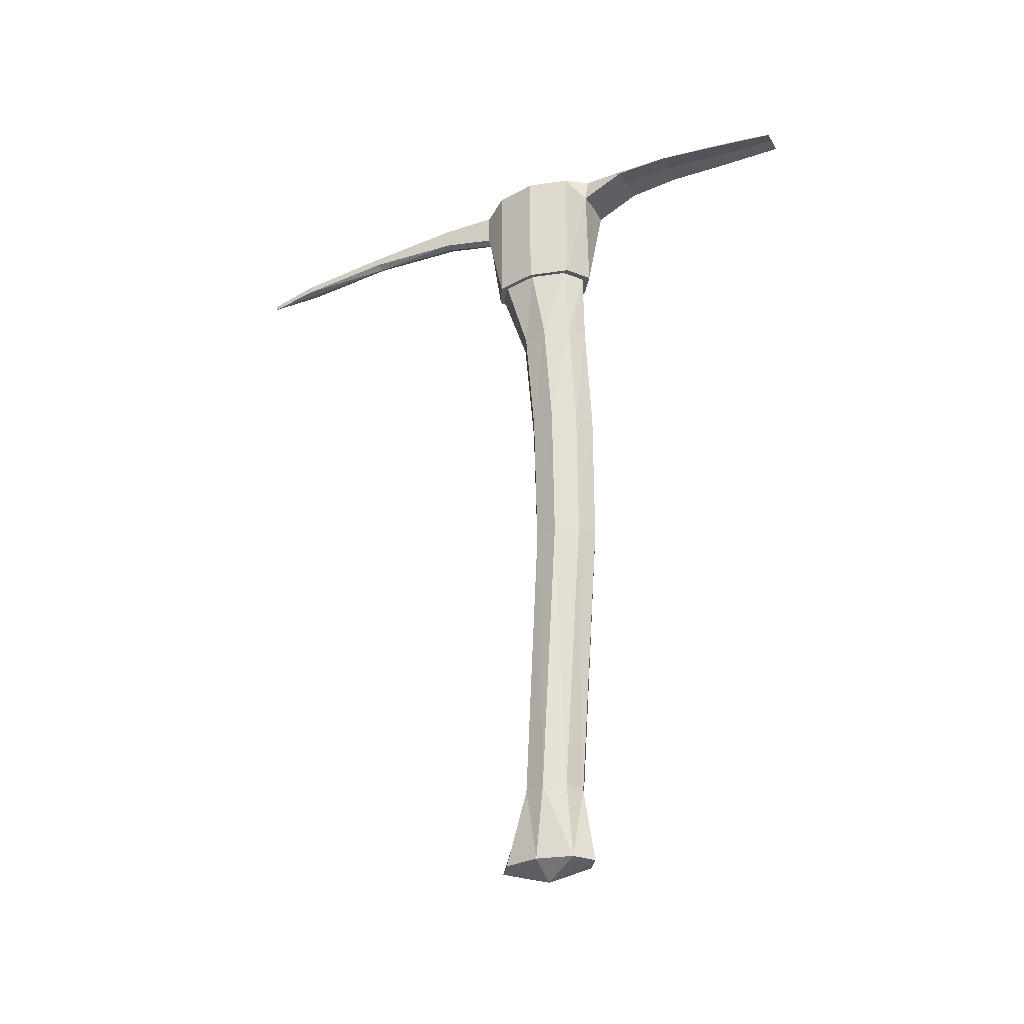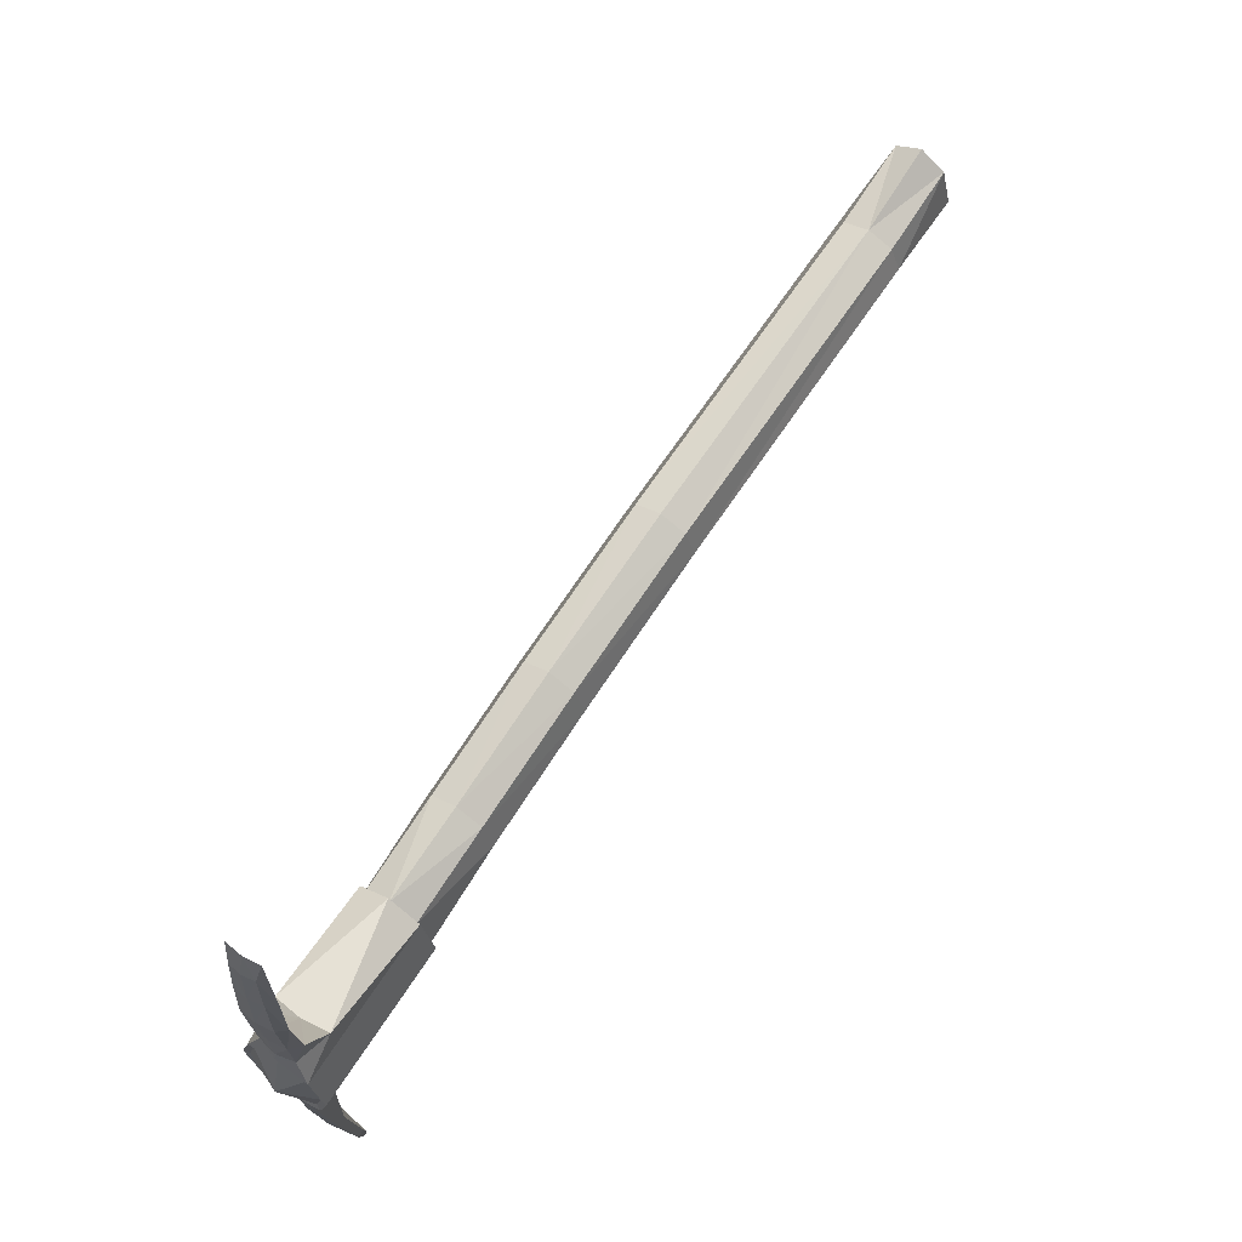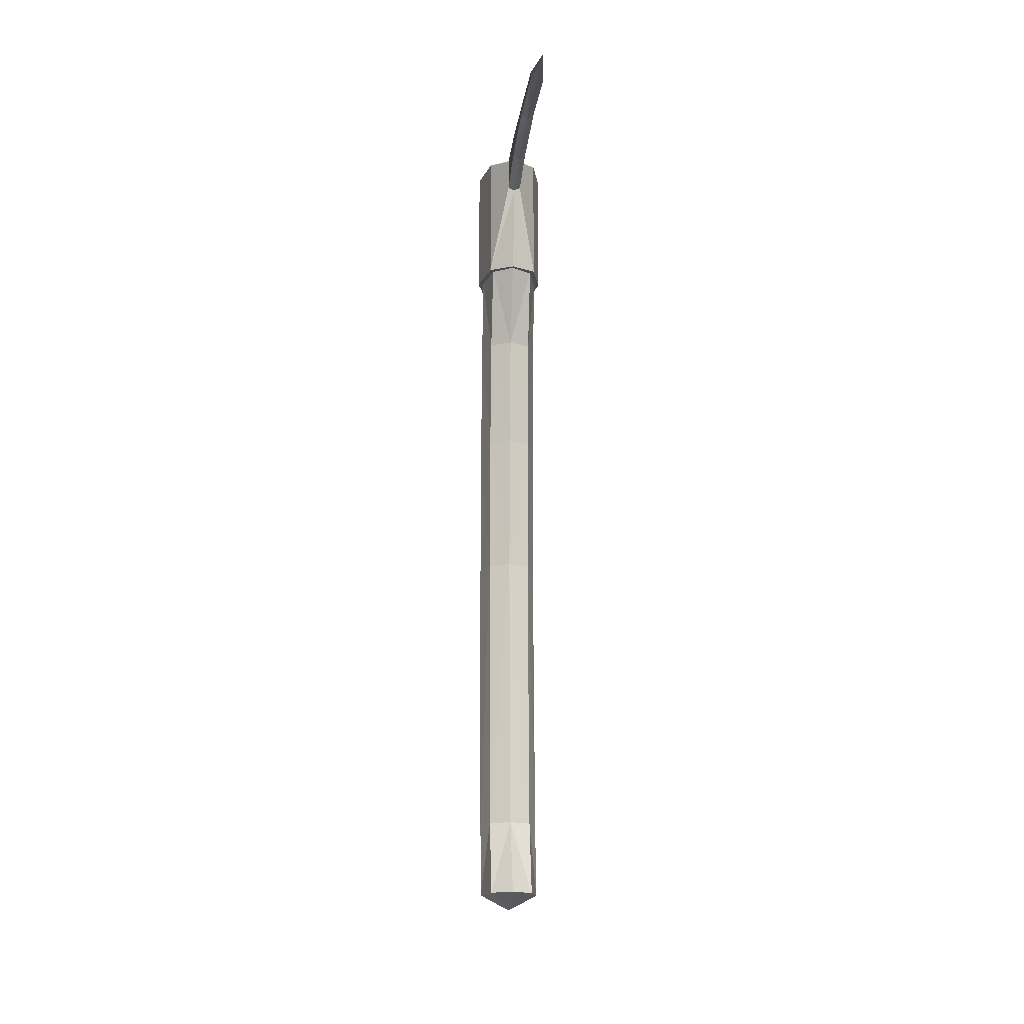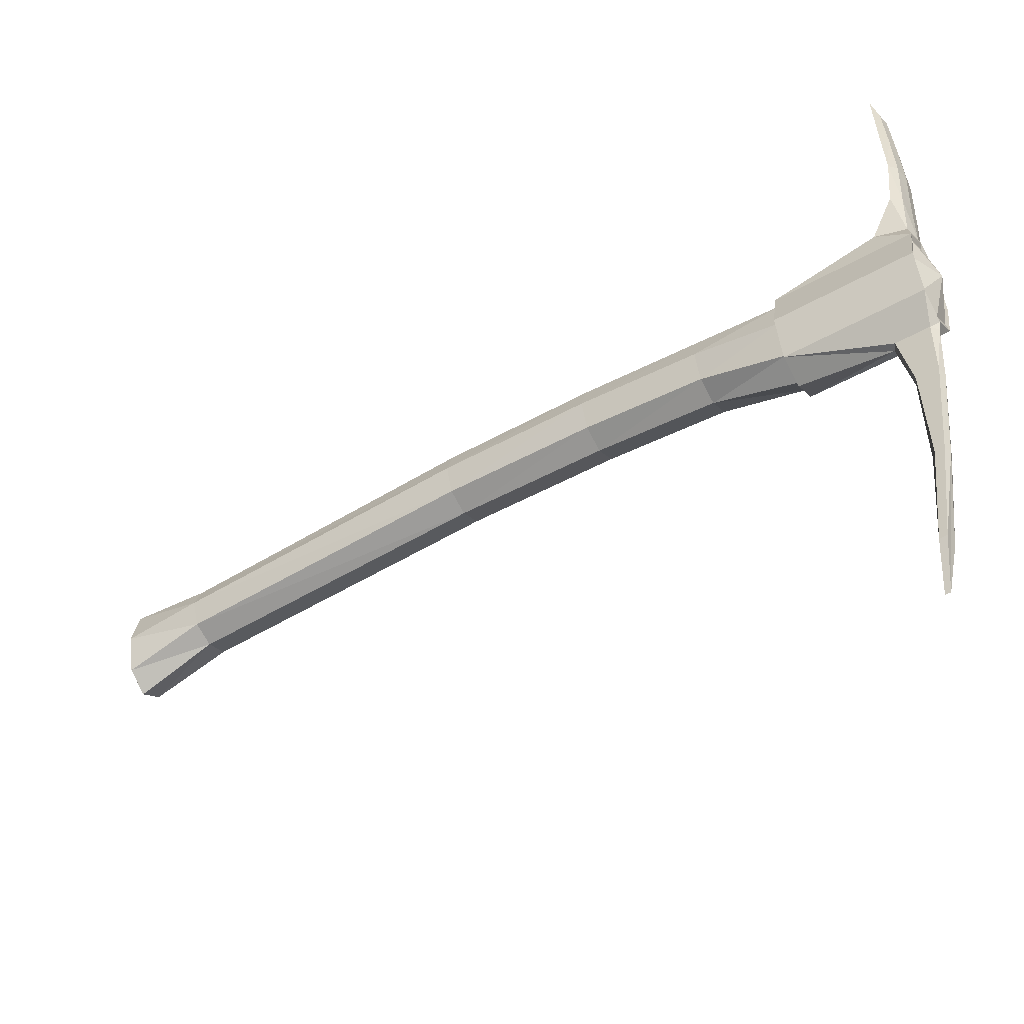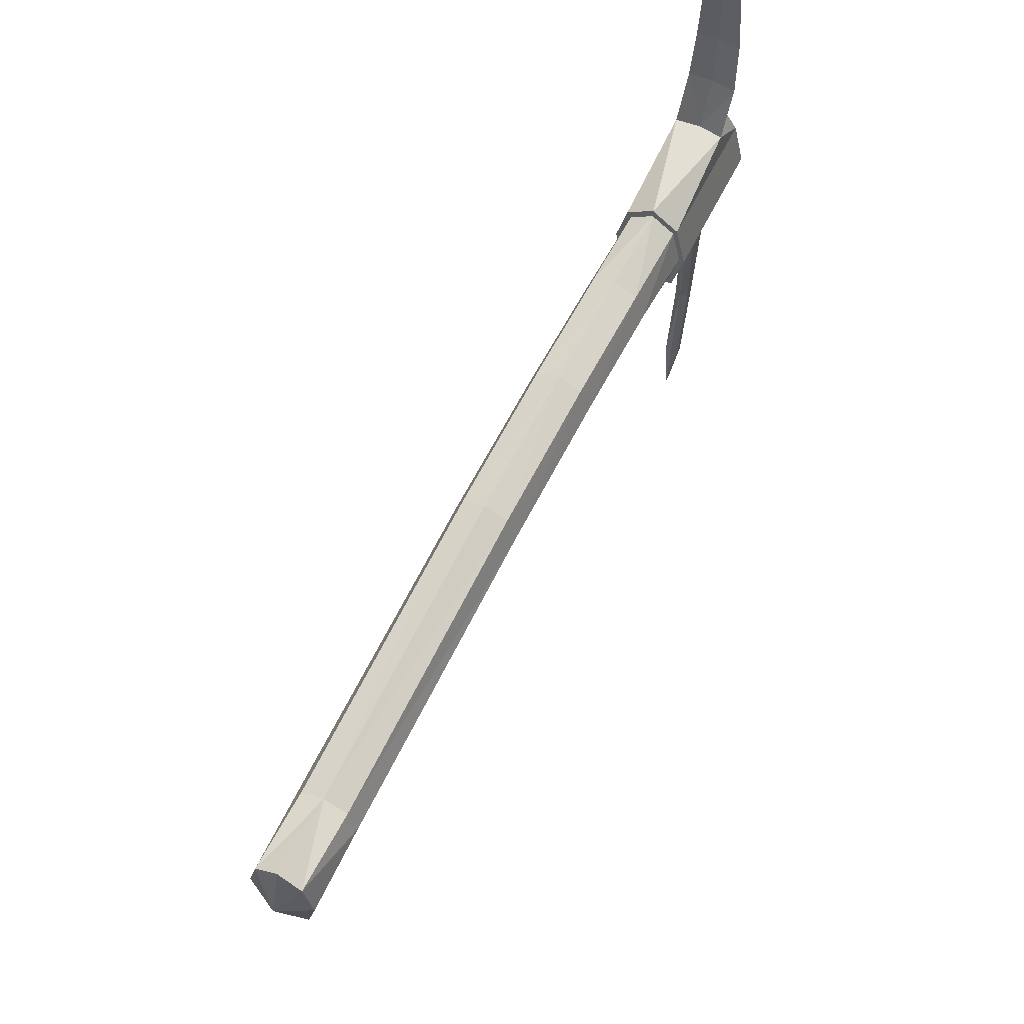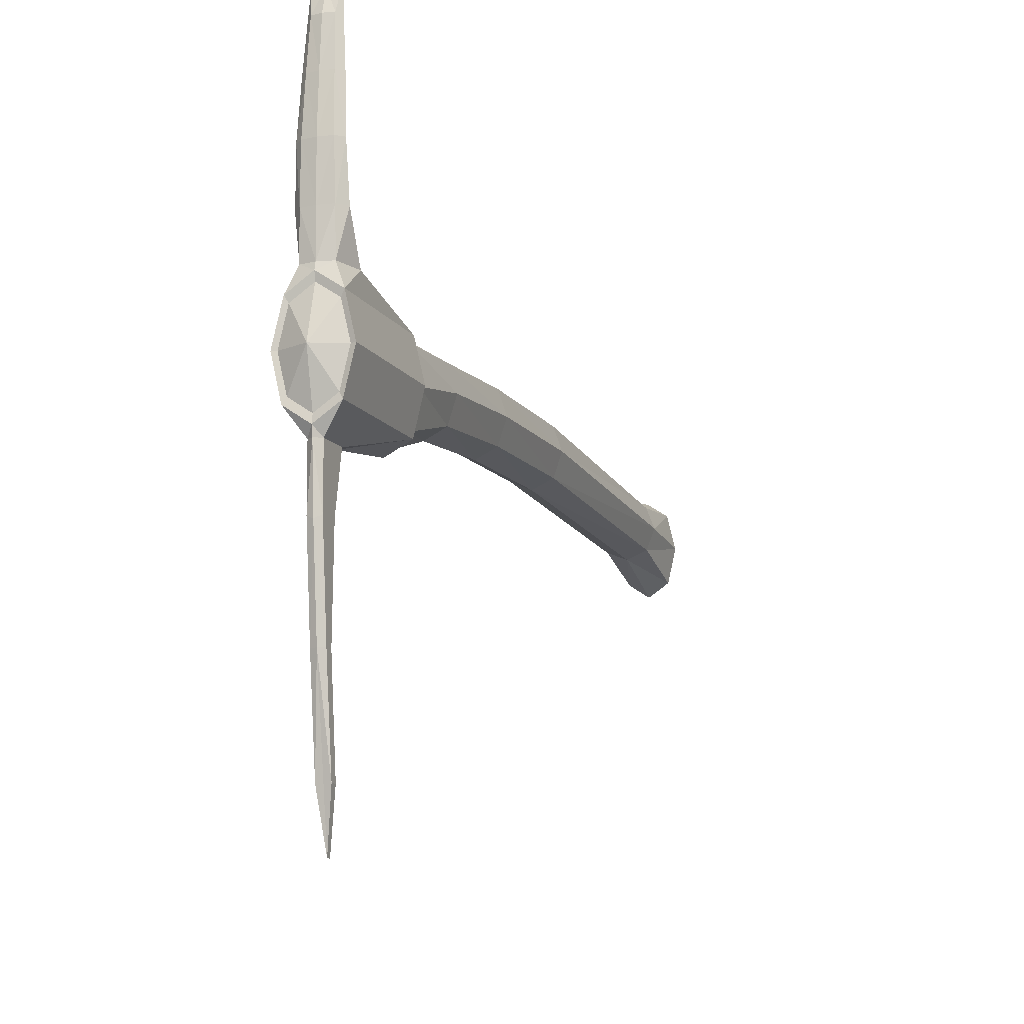
<metadata>
{"format":"obj","ext":"obj","renderer":"f3d","projection":"perspective","resolution":1024,"background":"white","views":[{"elev":-29.3,"azim":-64.3,"up":"+Y"},{"elev":68.6,"azim":-146.8,"up":"+Z"},{"elev":-15.9,"azim":174.7,"up":"+Y"},{"elev":-50.0,"azim":121.9,"up":"+Z"},{"elev":62.3,"azim":26.6,"up":"+Z"},{"elev":-12.1,"azim":-159.5,"up":"+Z"}]}
</metadata>
<code>
o stonepickaxe_Cube
v -0.05096 1.03 0.1478
v -0.05096 -0.9627 0.1478
v -0.05096 1.03 -0.02473
v -0.05096 -0.9627 -0.02473
v 0.05096 1.03 0.1478
v 0.05096 -0.9627 0.1478
v 0.05096 1.03 -0.02473
v 0.05096 -0.9627 -0.02473
v -0.05096 0.7194 0.1478
v 0.05096 0.7194 -0.02473
v -0.05096 0.7194 -0.02473
v 0.05096 0.7194 0.1478
v 0.07126 -0.9627 0.06155
v -0 -0.9627 0.1822
v 0 1.03 -0.05911
v -0.07126 1.03 0.06155
v 0 -0.9627 -0.05911
v 0.07126 1.03 0.06155
v -0 1.03 0.1822
v -0.07126 -0.9627 0.06155
v -0 0.7194 0.1822
v -0.07126 0.7194 0.06155
v 0.07126 0.7194 0.06155
v 0 0.7194 -0.05911
v -0 -1 0.06155
v -0 1.06 0.06155
v -0.05096 0.5259 0.1601
v -0.05096 0.5259 0.03181
v 0.05096 0.5259 0.1601
v 0.05096 0.5259 0.03181
v 0 0.5259 0.006248
v 0.07126 0.5259 0.09597
v -0.07126 0.5259 0.09597
v -0 0.5259 0.1857
v -0.05096 -0.7827 0.1332
v -0.05096 -0.7827 0.02717
v 0.05096 -0.7827 0.1332
v 0 -0.7827 0.006054
v 0.07126 -0.7827 0.08018
v -0.07126 -0.7827 0.08018
v -0 -0.7827 0.1543
v 0.05096 -0.7827 0.02717
v 0.05096 -0.09402 0.06138
v -0.05096 -0.09402 0.1785
v -0.05096 -0.09402 0.06138
v 0.05096 -0.09402 0.1785
v -0 -0.09402 0.03804
v 0.07126 -0.09402 0.12
v -0.07126 -0.09402 0.12
v -0 -0.09402 0.2019
v 0.05096 0.2503 0.05423
v -0.05096 0.2503 0.177
v -0.05096 0.2503 0.05423
v 0.05096 0.2503 0.177
v 0 0.2503 0.02977
v 0.07126 0.2503 0.1156
v -0.07126 0.2503 0.1156
v -0 0.2503 0.2014
v 0.05966 0.7184 -0.03947
v 0.05966 1.033 -0.03947
v 0 1.033 -0.07972
v -0.08343 1.033 0.06155
v -0.05966 1.033 -0.03947
v 0.08343 1.033 0.06155
v 0.05966 1.033 0.1626
v -0 1.033 0.2028
v -0.05966 1.033 0.1626
v -0.05966 0.7184 0.1626
v -0.05966 0.7184 -0.03947
v 0.05966 0.7184 0.1626
v -0 0.7184 0.2028
v -0.08343 0.7184 0.06155
v 0.08343 0.7184 0.06155
v 0 0.7184 -0.07056
v -0.03547 1.021 0.2203
v -0.05416 0.9532 0.2203
v 0.03547 1.021 0.2203
v 0.05416 0.9532 0.2203
v 0.0157 0.9385 -0.1014
v 0.0157 1.016 -0.1014
v 0 1.029 -0.1028
v -0.0157 1.016 -0.1014
v -0.0157 0.9385 -0.1014
v 0 0.93 -0.1028
v 0.0157 0.9428 -0.7015
v 0.0157 0.9599 -0.7015
v 0 0.9394 -0.8284
v -0.0157 0.9599 -0.7015
v -0.0157 0.9428 -0.7015
v 0 0.9276 -0.8284
v 0 1.019 -0.2458
v -0.0157 1.014 -0.2385
v -0.0157 0.9647 -0.2358
v 0.0157 0.9647 -0.2358
v 0.0157 1.014 -0.2385
v 0 0.958 -0.2362
v 0 0.9958 -0.4693
v 0.0157 0.9698 -0.4686
v -0.0157 0.99 -0.47
v -0.0157 0.9698 -0.4686
v 0.0157 0.99 -0.47
v 0 0.9593 -0.4645
v -0.03544 1.026 0.3257
v -0.05411 1.005 0.3257
v 0.05411 1.005 0.3257
v 0.03544 1.026 0.3257
v 0.0325 1.03 0.4536
v -0.0325 1.03 0.4536
v 0.04963 1.015 0.4536
v -0.04963 1.015 0.4536
v 0.02857 1.024 0.5829
v -0.02857 1.024 0.5829
v 0.04362 1.009 0.5829
v -0.04362 1.009 0.5829
v 0.02459 1.017 0.6983
v -0.02459 1.017 0.6983
v 0.03234 1.002 0.7565
v -0.03234 1.002 0.7565
v -0 0.9597 0.2203
v -0 1.009 0.3257
v -0 1.019 0.4536
v -0 1.013 0.5829
v -0 1.006 0.7565
v -0 1.029 0.2203
v -0 1.03 0.3257
v -0 1.035 0.4536
v -0 1.029 0.5829
v -0 1.021 0.6983
f 26 7 15
f 19 65 5
f 12 73 70
f 25 4 17
f 7 64 60
f 19 67 66
f 21 27 34
f 22 28 33
f 32 12 29
f 31 10 30
f 11 31 28
f 30 23 32
f 9 33 27
f 29 21 34
f 11 72 69
f 5 64 18
f 25 8 13
f 6 25 13
f 2 25 14
f 24 69 74
f 21 68 9
f 26 3 16
f 1 26 16
f 5 26 19
f 54 34 58
f 27 57 52
f 51 32 56
f 28 55 53
f 55 30 51
f 56 29 54
f 33 53 57
f 34 52 58
f 41 2 14
f 20 36 4
f 39 6 13
f 38 8 17
f 4 38 17
f 42 13 8
f 2 40 20
f 6 41 14
f 41 44 35
f 40 45 36
f 48 37 39
f 47 42 38
f 36 47 38
f 43 39 42
f 35 49 40
f 46 41 37
f 58 44 50
f 57 45 49
f 48 54 46
f 47 51 43
f 53 47 45
f 43 56 48
f 52 49 44
f 46 58 50
f 61 80 81
f 64 70 73
f 62 69 72
f 71 76 68
f 67 72 68
f 60 73 59
f 61 82 63
f 24 59 10
f 21 70 71
f 15 60 61
f 9 72 22
f 3 62 16
f 15 63 3
f 10 73 23
f 1 62 67
f 67 76 75
f 123 115 128
f 124 106 77
f 100 88 89
f 97 88 99
f 69 84 74
f 63 83 69
f 60 79 80
f 59 84 79
f 87 85 90
f 89 87 90
f 98 86 101
f 102 89 90
f 102 85 98
f 97 86 87
f 71 78 119
f 81 95 91
f 79 96 94
f 83 96 84
f 80 94 95
f 81 92 82
f 82 93 83
f 105 77 106
f 91 101 97
f 94 102 98
f 93 102 96
f 95 98 101
f 91 99 92
f 92 100 93
f 65 78 70
f 75 104 103
f 119 104 76
f 66 77 65
f 75 66 67
f 127 115 111
f 103 110 108
f 109 111 113
f 125 108 126
f 120 109 121
f 106 109 105
f 122 117 123
f 121 113 122
f 126 112 127
f 110 112 108
f 116 123 128
f 127 116 128
f 114 116 112
f 113 115 117
f 121 114 110
f 122 118 114
f 120 110 104
f 105 119 78
f 126 111 107
f 125 107 106
f 103 124 75
f 26 18 7
f 19 66 65
f 12 23 73
f 25 20 4
f 7 18 64
f 19 1 67
f 21 9 27
f 22 11 28
f 32 23 12
f 31 24 10
f 11 24 31
f 30 10 23
f 9 22 33
f 29 12 21
f 11 22 72
f 5 65 64
f 25 17 8
f 6 14 25
f 2 20 25
f 24 11 69
f 21 71 68
f 26 15 3
f 1 19 26
f 5 18 26
f 54 29 34
f 27 33 57
f 51 30 32
f 28 31 55
f 55 31 30
f 56 32 29
f 33 28 53
f 34 27 52
f 41 35 2
f 20 40 36
f 39 37 6
f 38 42 8
f 4 36 38
f 42 39 13
f 2 35 40
f 6 37 41
f 41 50 44
f 40 49 45
f 48 46 37
f 47 43 42
f 36 45 47
f 43 48 39
f 35 44 49
f 46 50 41
f 58 52 44
f 57 53 45
f 48 56 54
f 47 55 51
f 53 55 47
f 43 51 56
f 52 57 49
f 46 54 58
f 61 60 80
f 64 65 70
f 62 63 69
f 71 119 76
f 67 62 72
f 60 64 73
f 61 81 82
f 24 74 59
f 21 12 70
f 15 7 60
f 9 68 72
f 3 63 62
f 15 61 63
f 10 59 73
f 1 16 62
f 67 68 76
f 123 117 115
f 124 125 106
f 100 99 88
f 97 87 88
f 69 83 84
f 63 82 83
f 60 59 79
f 59 74 84
f 87 86 85
f 89 88 87
f 98 85 86
f 102 100 89
f 102 90 85
f 97 101 86
f 71 70 78
f 81 80 95
f 79 84 96
f 83 93 96
f 80 79 94
f 81 91 92
f 82 92 93
f 105 78 77
f 91 95 101
f 94 96 102
f 93 100 102
f 95 94 98
f 91 97 99
f 92 99 100
f 65 77 78
f 75 76 104
f 119 120 104
f 66 124 77
f 75 124 66
f 127 128 115
f 103 104 110
f 109 107 111
f 125 103 108
f 120 105 109
f 106 107 109
f 122 113 117
f 121 109 113
f 126 108 112
f 110 114 112
f 116 118 123
f 127 112 116
f 114 118 116
f 113 111 115
f 121 122 114
f 122 123 118
f 120 121 110
f 105 120 119
f 126 127 111
f 125 126 107
f 103 125 124

</code>
